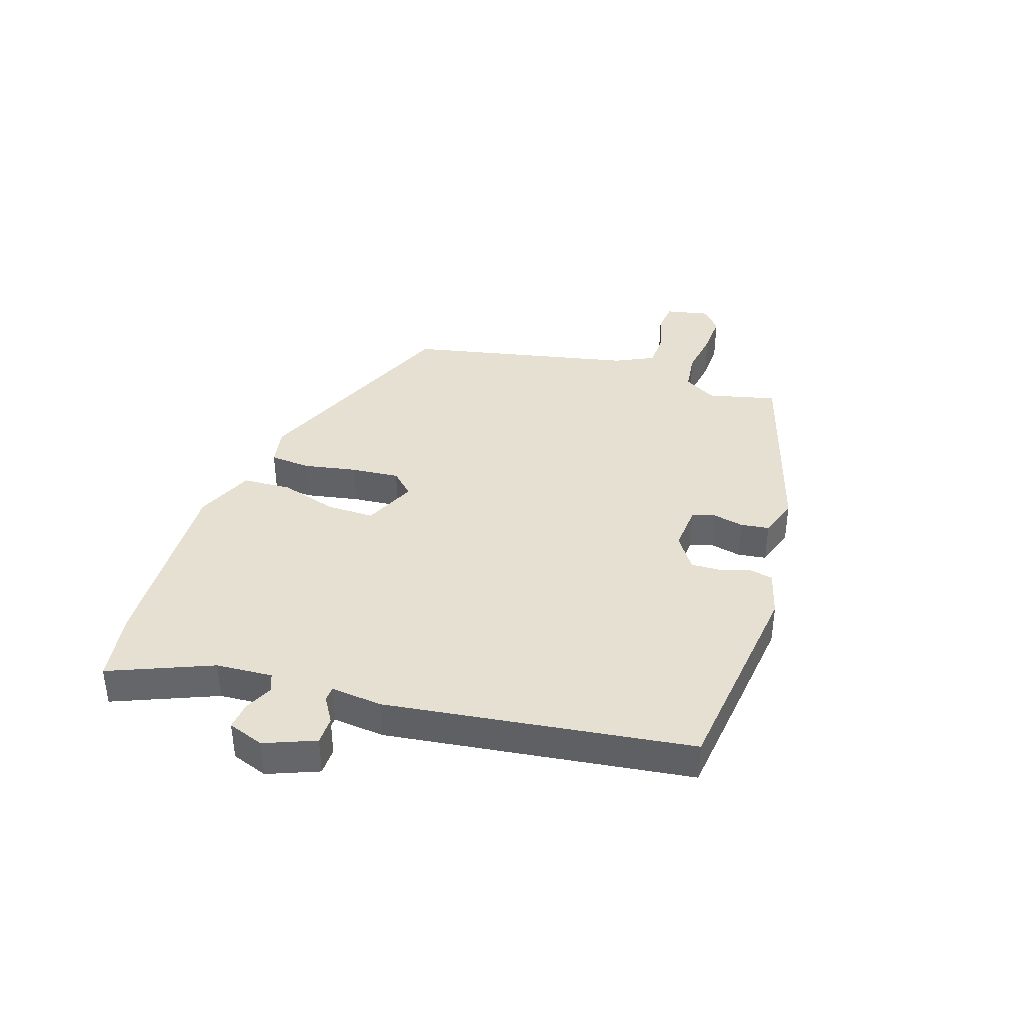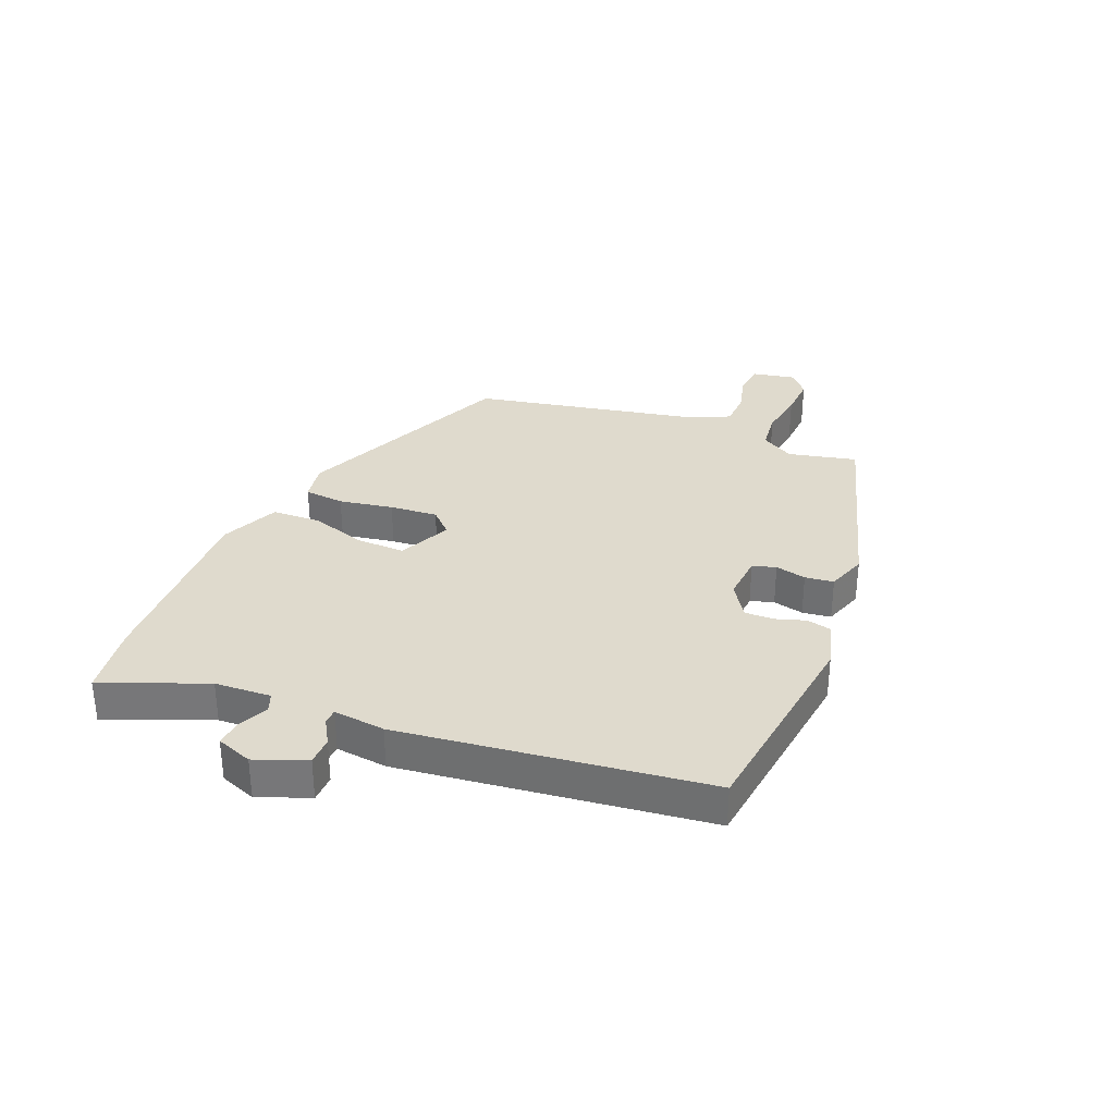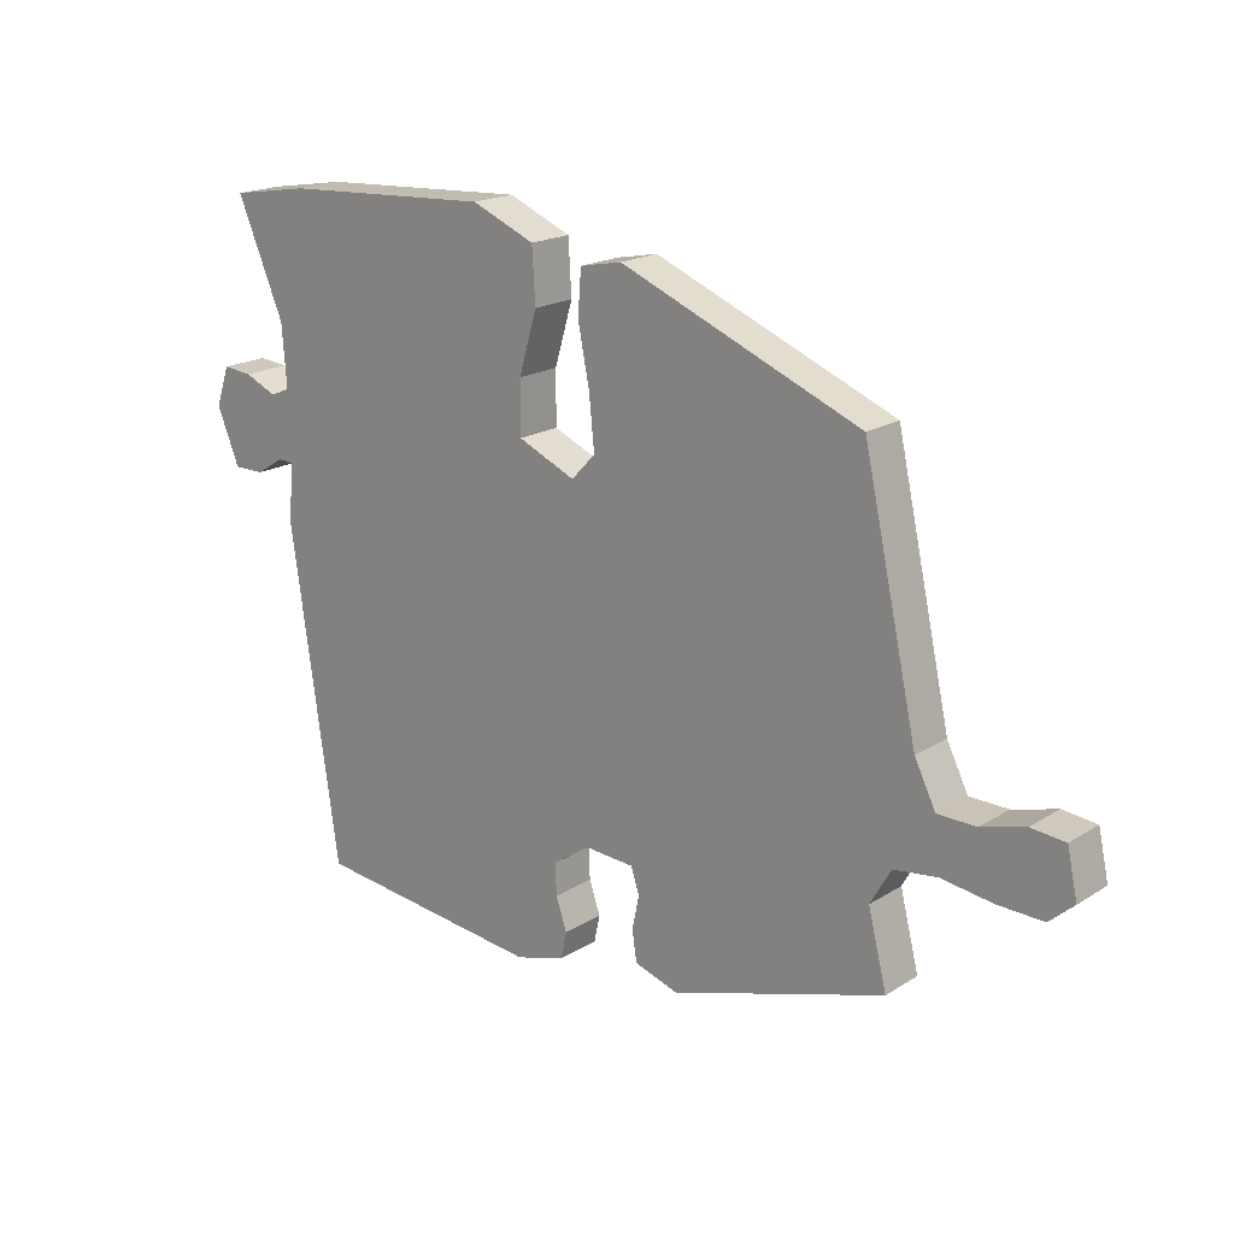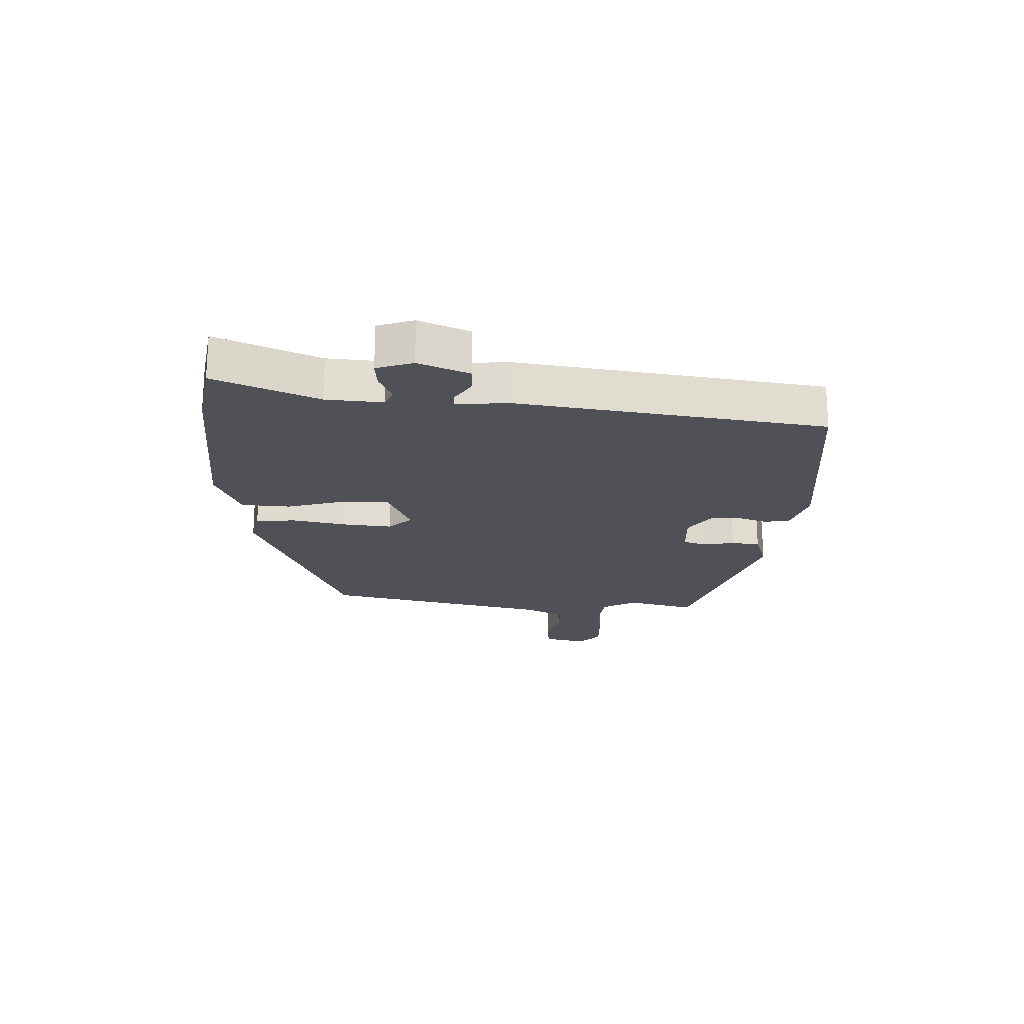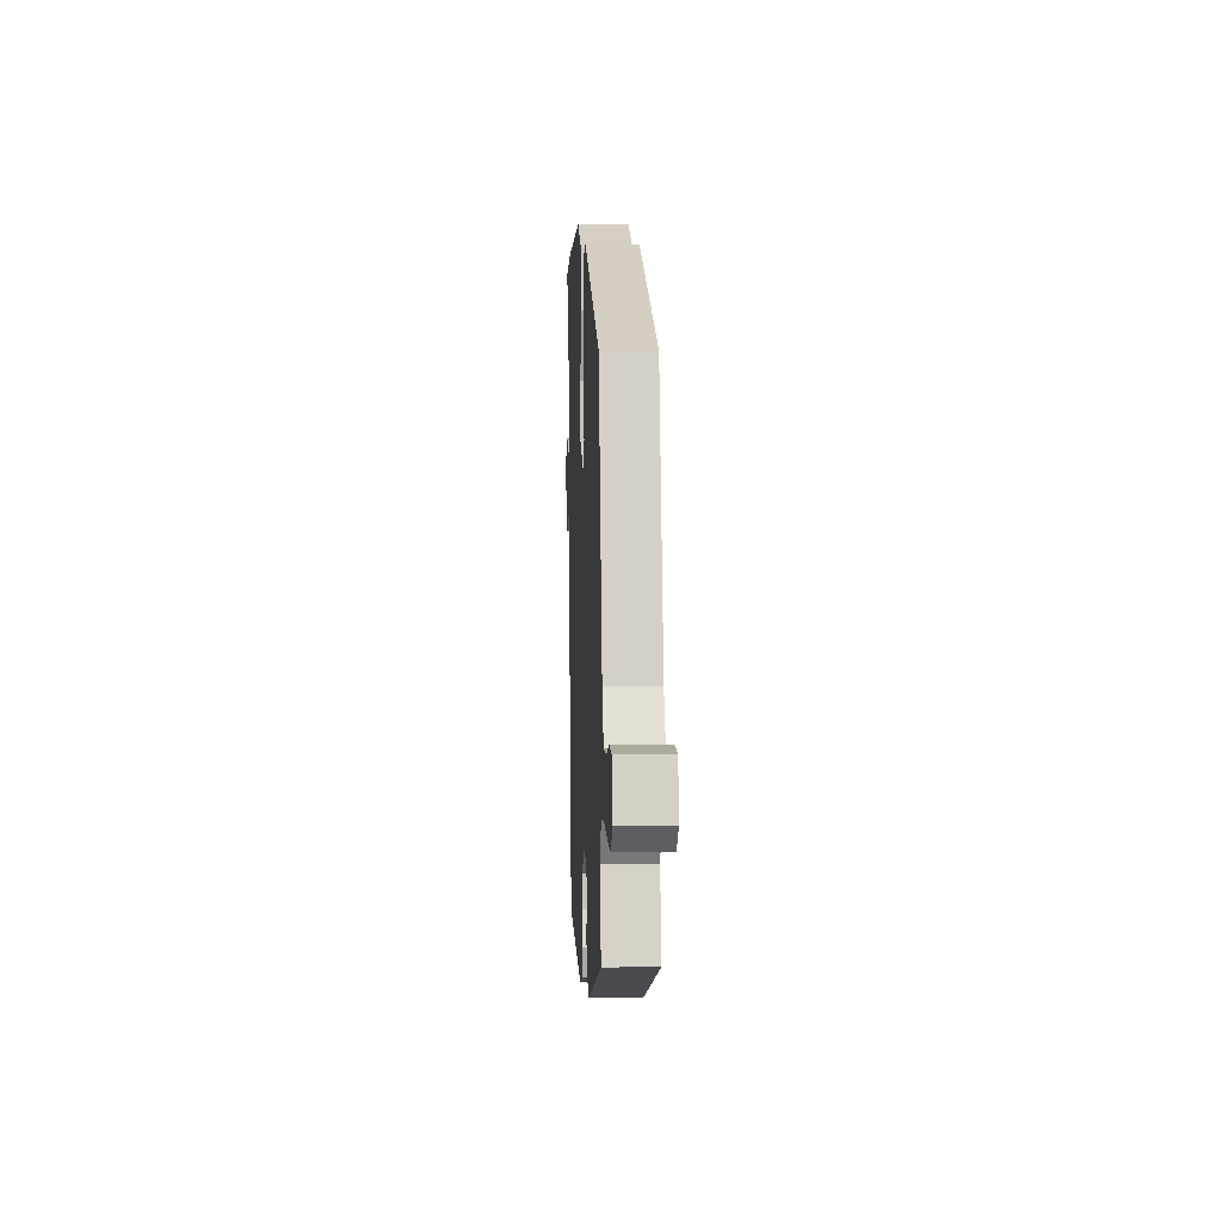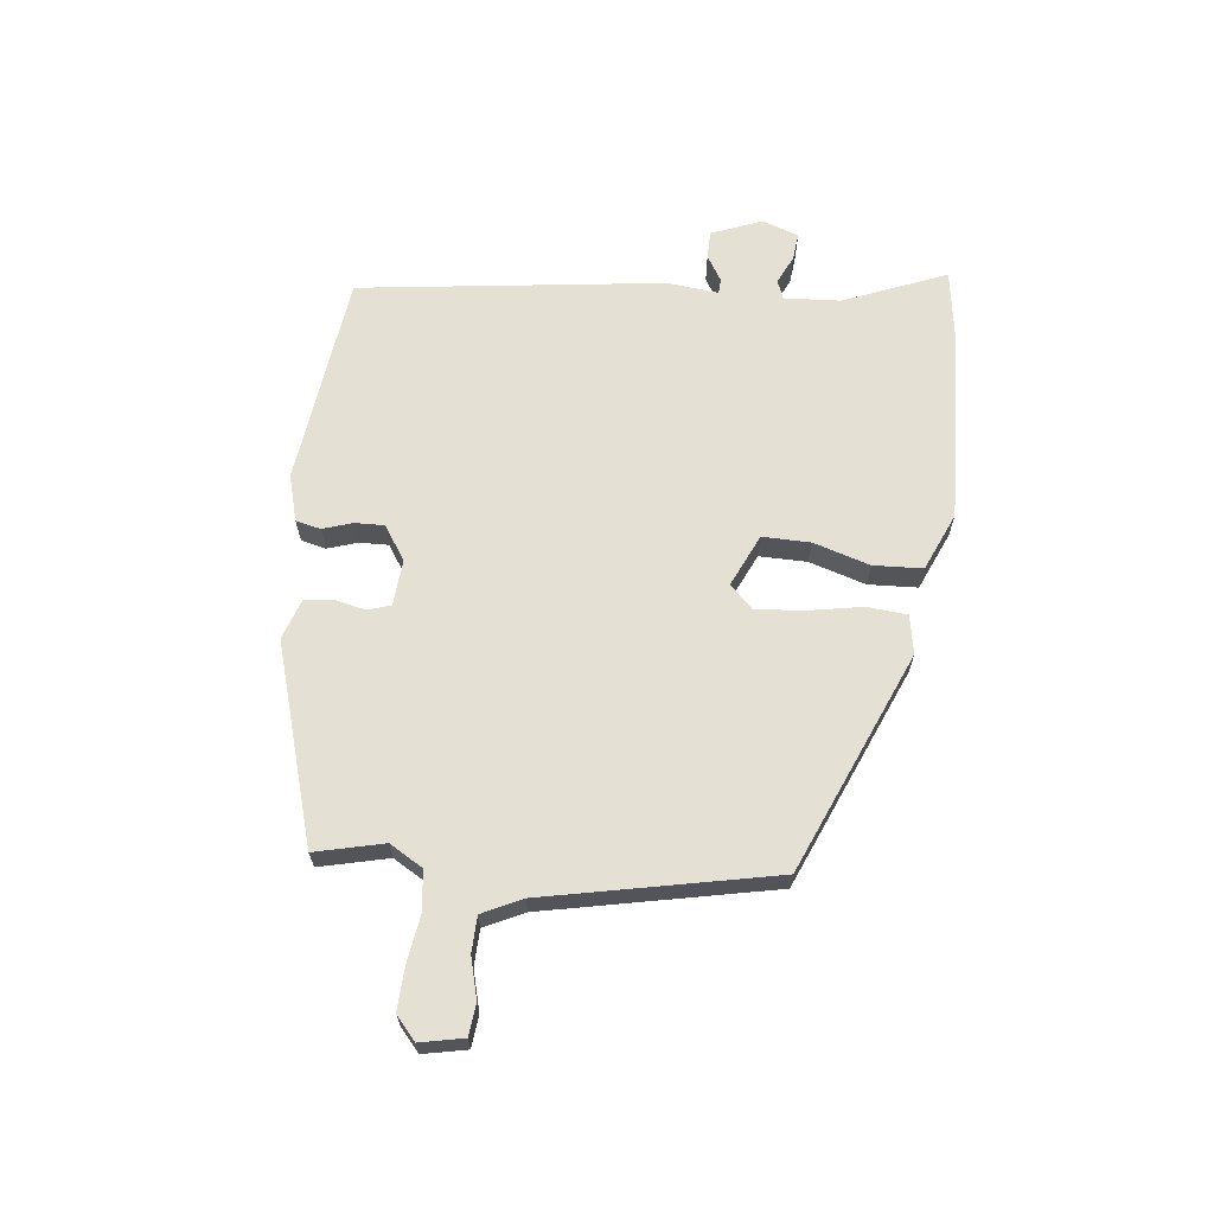
<metadata>
{"format":"obj","ext":"obj","renderer":"f3d","projection":"perspective","resolution":1024,"background":"white","views":[{"elev":38.5,"azim":108.8,"up":"+Y"},{"elev":32.7,"azim":113.5,"up":"+Y"},{"elev":18.8,"azim":-139.8,"up":"+Z"},{"elev":-20.3,"azim":87.7,"up":"+Y"},{"elev":3.4,"azim":-92.9,"up":"+Z"},{"elev":65.4,"azim":-82.8,"up":"+Y"}]}
</metadata>
<code>
v -0.46 0.07 0.322
v -0.087 0.07 0.474
v -0.022 0.07 0.461
v -0.017 0.07 0.393
v -0.035 0.07 0.302
v -0.043 0.07 0.221
v -0.006 0.07 0.182
v 0.083 0.07 0.221
v 0.083 0.07 0.302
v 0.055 0.07 0.397
v 0.06 0.07 0.48
v 0.158 0.07 0.521
v 0.482 0.07 0.503
v 0.605 0.07 0.483
v 0.532 0.07 0.311
v 0.525 0.07 0.216
v 0.556 0.07 0.203
v 0.605 0.07 0.225
v 0.651 0.07 0.229
v 0.672 0.07 0.168
v 0.637 0.07 0.083
v 0.59 0.07 0.083
v 0.547 0.07 0.11
v 0.522 0.07 0.109
v 0.53 0.07 0.022
v 0.456 0.07 -0.491
v 0.097 0.07 -0.53
v 0.019 0.07 -0.507
v 0.01 0.07 -0.465
v 0.027 0.07 -0.415
v 0.029 0.07 -0.366
v -0.028 0.07 -0.327
v -0.106 0.07 -0.332
v -0.119 0.07 -0.371
v -0.108 0.07 -0.423
v -0.115 0.07 -0.471
v -0.183 0.07 -0.493
v -0.516 0.07 -0.388
v -0.487 0.07 -0.273
v -0.519 0.07 -0.217
v -0.586 0.07 -0.208
v -0.666 0.07 -0.219
v -0.737 0.07 -0.221
v -0.775 0.07 -0.187
v -0.759 0.07 -0.114
v -0.706 0.07 -0.109
v -0.638 0.07 -0.128
v -0.578 0.07 -0.127
v -0.545 0.07 -0.061
v -0.46 0 0.322
v -0.087 0 0.474
v -0.022 0 0.461
v -0.017 0 0.393
v -0.035 0 0.302
v -0.043 0 0.221
v -0.006 0 0.182
v 0.083 0 0.221
v 0.083 0 0.302
v 0.055 0 0.397
v 0.06 0 0.48
v 0.158 0 0.521
v 0.482 0 0.503
v 0.605 0 0.483
v 0.532 0 0.311
v 0.525 0 0.216
v 0.556 0 0.203
v 0.605 0 0.225
v 0.651 0 0.229
v 0.672 0 0.168
v 0.637 0 0.083
v 0.59 0 0.083
v 0.547 0 0.11
v 0.522 0 0.109
v 0.53 0 0.022
v 0.456 0 -0.491
v 0.097 0 -0.53
v 0.019 0 -0.507
v 0.01 0 -0.465
v 0.027 0 -0.415
v 0.029 0 -0.366
v -0.028 0 -0.327
v -0.106 0 -0.332
v -0.119 0 -0.371
v -0.108 0 -0.423
v -0.115 0 -0.471
v -0.183 0 -0.493
v -0.516 0 -0.388
v -0.487 0 -0.273
v -0.519 0 -0.217
v -0.586 0 -0.208
v -0.666 0 -0.219
v -0.737 0 -0.221
v -0.775 0 -0.187
v -0.759 0 -0.114
v -0.706 0 -0.109
v -0.638 0 -0.128
v -0.578 0 -0.127
v -0.545 0 -0.061
f 44 45 46 47
f 44 47 48
f 41 42 43 44
f 41 44 48
f 40 41 48 49
f 36 37 38 39
f 34 35 36 39
f 33 34 39 40
f 32 33 40 49
f 27 28 29 30
f 27 30 31
f 24 25 26 27
f 24 27 31
f 20 21 22 23
f 20 23 24
f 17 18 19 20
f 17 20 24
f 16 17 24 31
f 12 13 14 15
f 9 10 11 12
f 8 9 12 15
f 7 8 15 16
f 2 3 4 5
f 2 5 6
f 32 49 1 2
f 7 16 31 32
f 6 7 32
f 2 6 32
f 96 95 94 93
f 97 96 93
f 93 92 91 90
f 97 93 90
f 98 97 90 89
f 88 87 86 85
f 88 85 84 83
f 89 88 83 82
f 98 89 82 81
f 79 78 77 76
f 80 79 76
f 76 75 74 73
f 80 76 73
f 72 71 70 69
f 73 72 69
f 69 68 67 66
f 73 69 66
f 80 73 66 65
f 64 63 62 61
f 61 60 59 58
f 64 61 58 57
f 65 64 57 56
f 54 53 52 51
f 55 54 51
f 51 50 98 81
f 81 80 65 56
f 81 56 55
f 81 55 51
f 1 50 51 2
f 2 51 52 3
f 3 52 53 4
f 4 53 54 5
f 5 54 55 6
f 6 55 56 7
f 7 56 57 8
f 8 57 58 9
f 9 58 59 10
f 10 59 60 11
f 11 60 61 12
f 12 61 62 13
f 13 62 63 14
f 14 63 64 15
f 15 64 65 16
f 16 65 66 17
f 17 66 67 18
f 18 67 68 19
f 19 68 69 20
f 20 69 70 21
f 21 70 71 22
f 22 71 72 23
f 23 72 73 24
f 24 73 74 25
f 25 74 75 26
f 26 75 76 27
f 27 76 77 28
f 28 77 78 29
f 29 78 79 30
f 30 79 80 31
f 31 80 81 32
f 32 81 82 33
f 33 82 83 34
f 34 83 84 35
f 35 84 85 36
f 36 85 86 37
f 37 86 87 38
f 38 87 88 39
f 39 88 89 40
f 40 89 90 41
f 41 90 91 42
f 42 91 92 43
f 43 92 93 44
f 44 93 94 45
f 45 94 95 46
f 46 95 96 47
f 47 96 97 48
f 48 97 98 49
f 49 98 50 1

</code>
